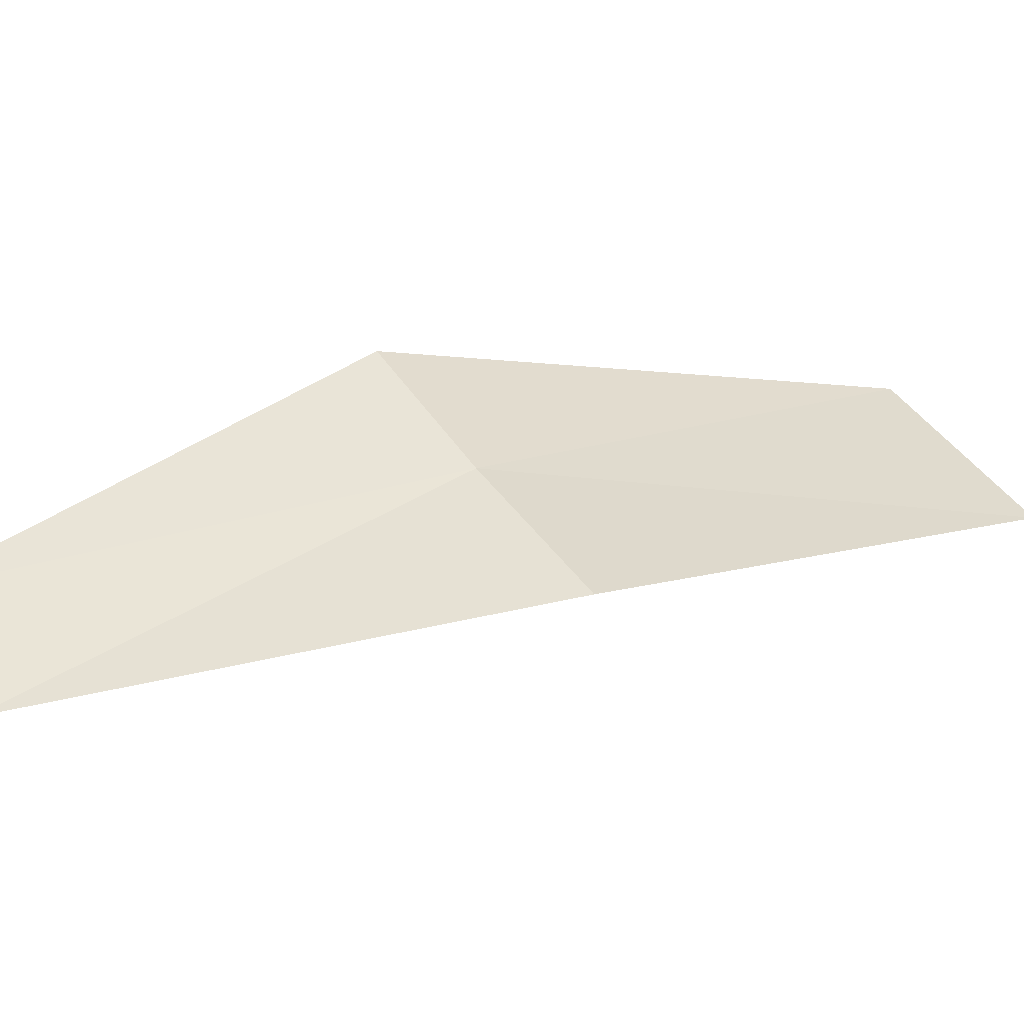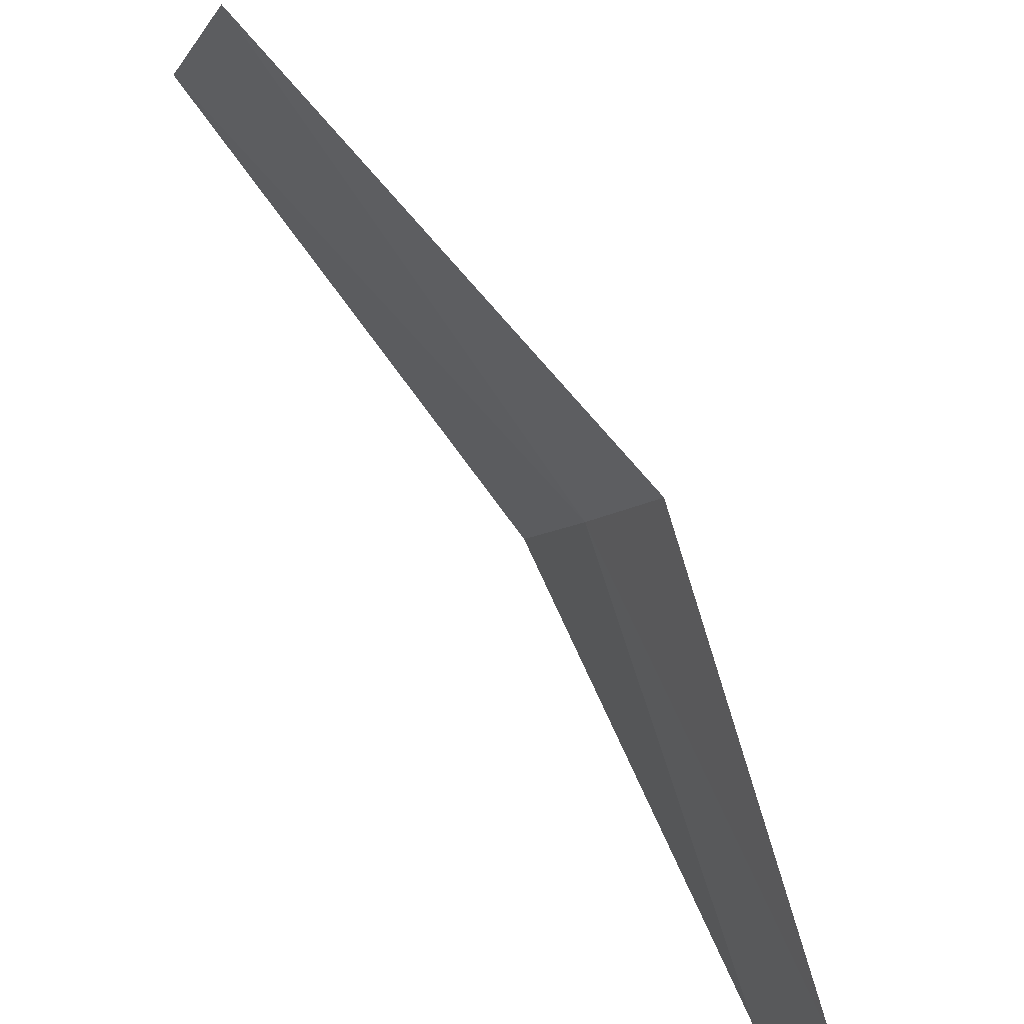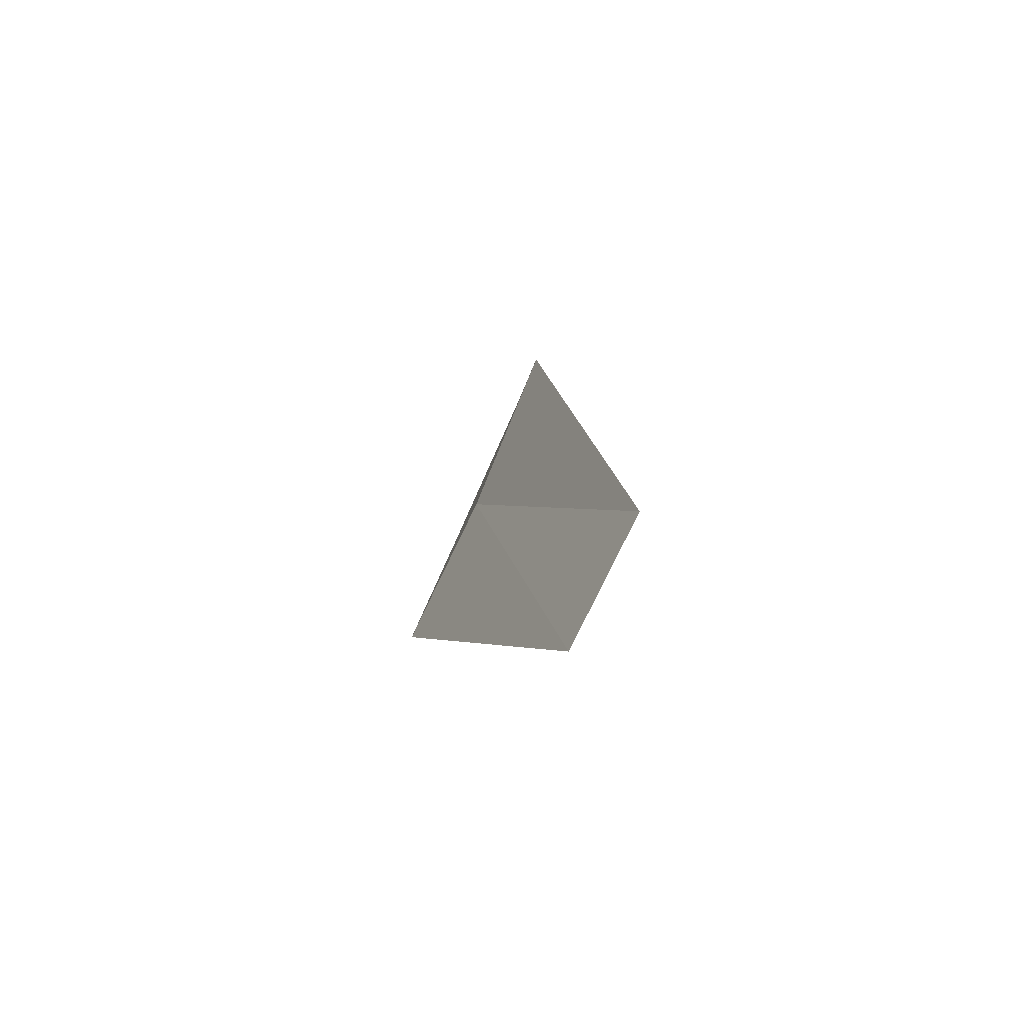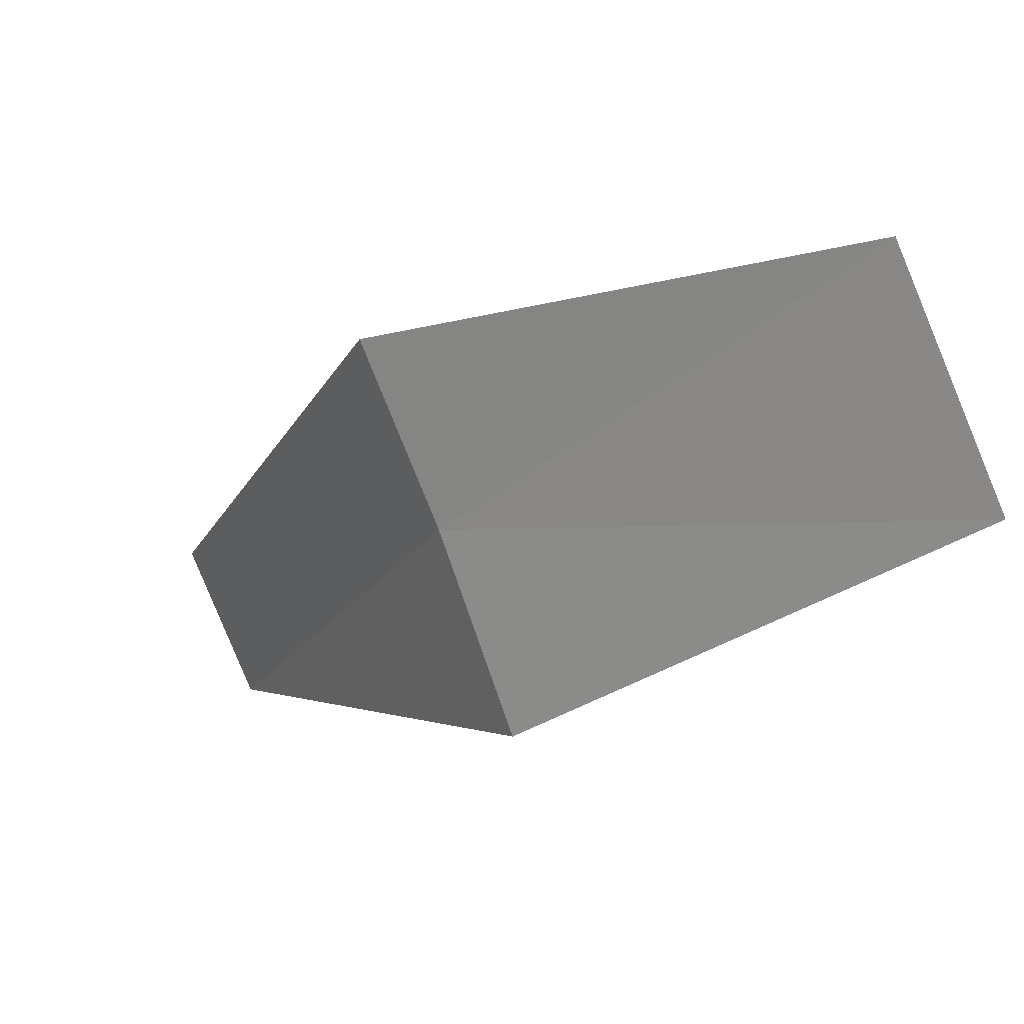
<metadata>
{"format":"obj","ext":"obj","renderer":"f3d","projection":"perspective","resolution":1024,"background":"white","views":[{"elev":-54.1,"azim":86.6,"up":"+Z"},{"elev":58.1,"azim":-30.3,"up":"+Z"},{"elev":-54.7,"azim":155.0,"up":"+Y"},{"elev":21.3,"azim":141.2,"up":"+Z"}]}
</metadata>
<code>
v 13.58 95.65 6.447
v 13.44 94.38 5.428
v 13.49 94.12 5.863
v 13.63 95.34 6.963
v 13.2 97.03 7.558
v 13.56 95.98 5.9
v 13.16 97.41 6.917
f 1 2 3
f 1 4 5
f 1 6 2
f 1 7 6
f 1 5 7
f 1 3 4

</code>
